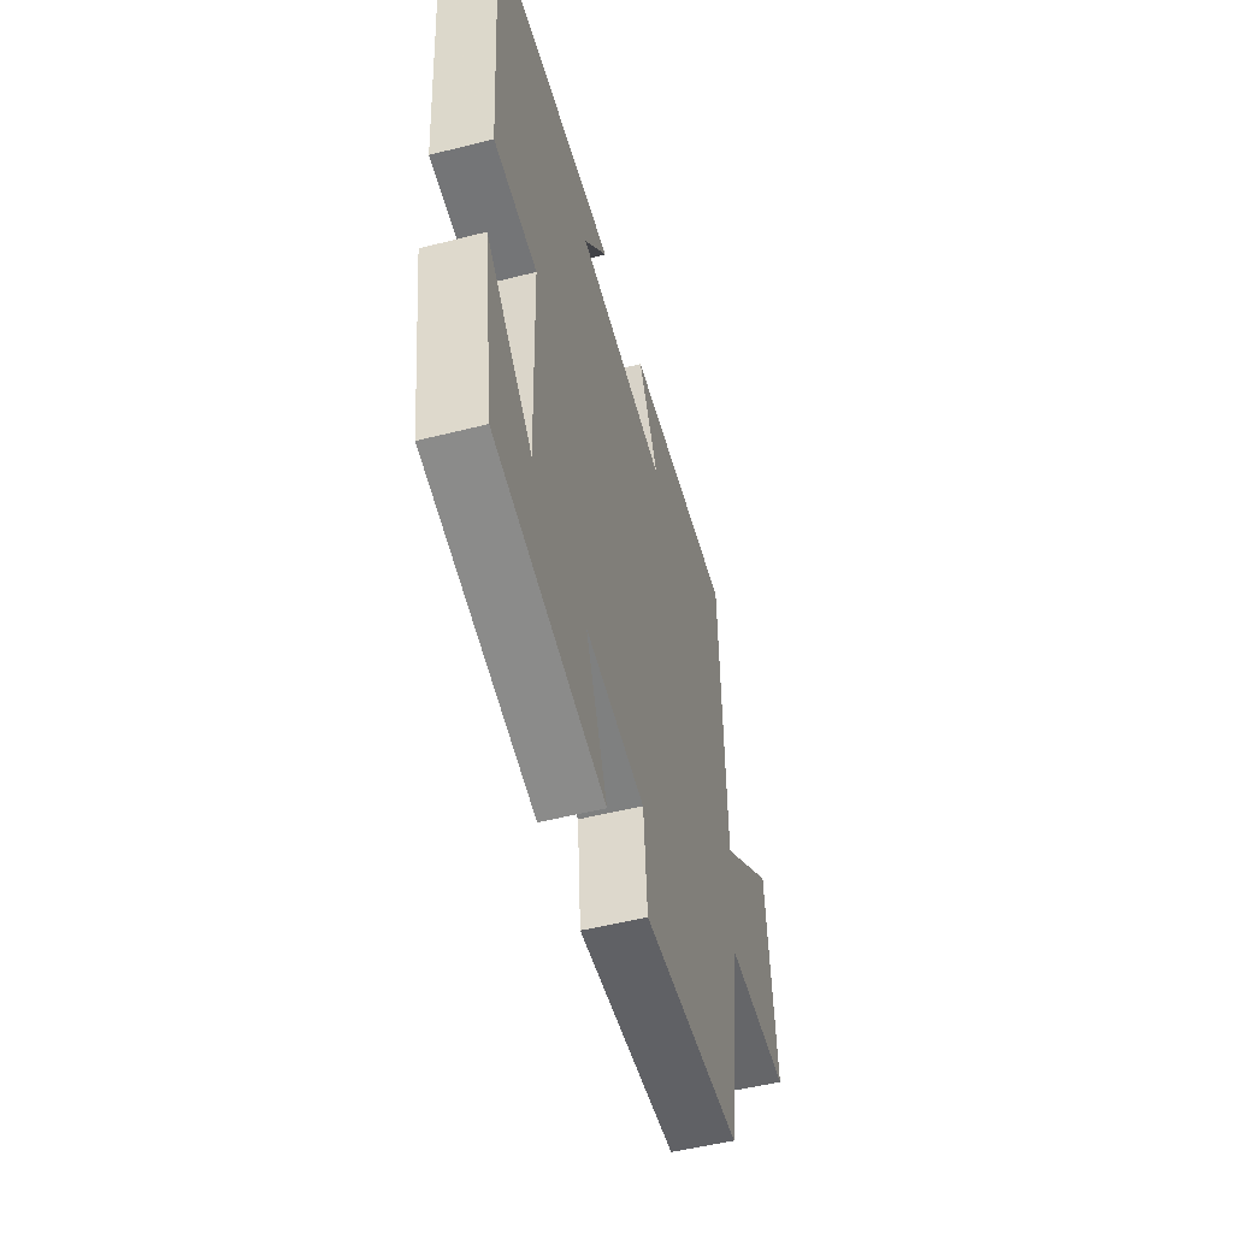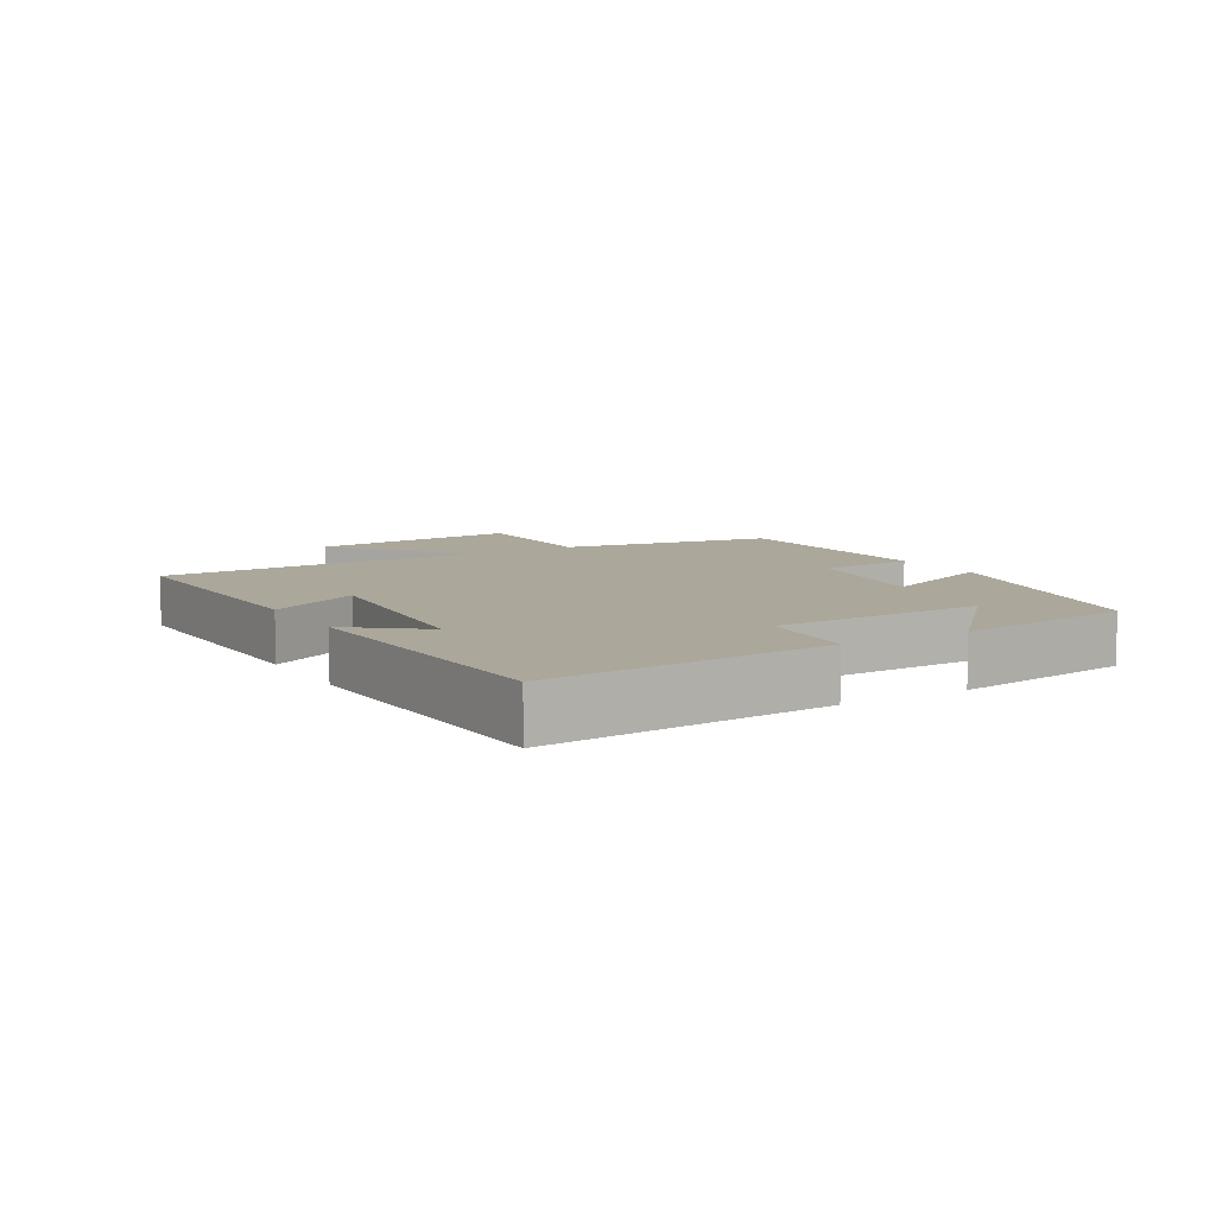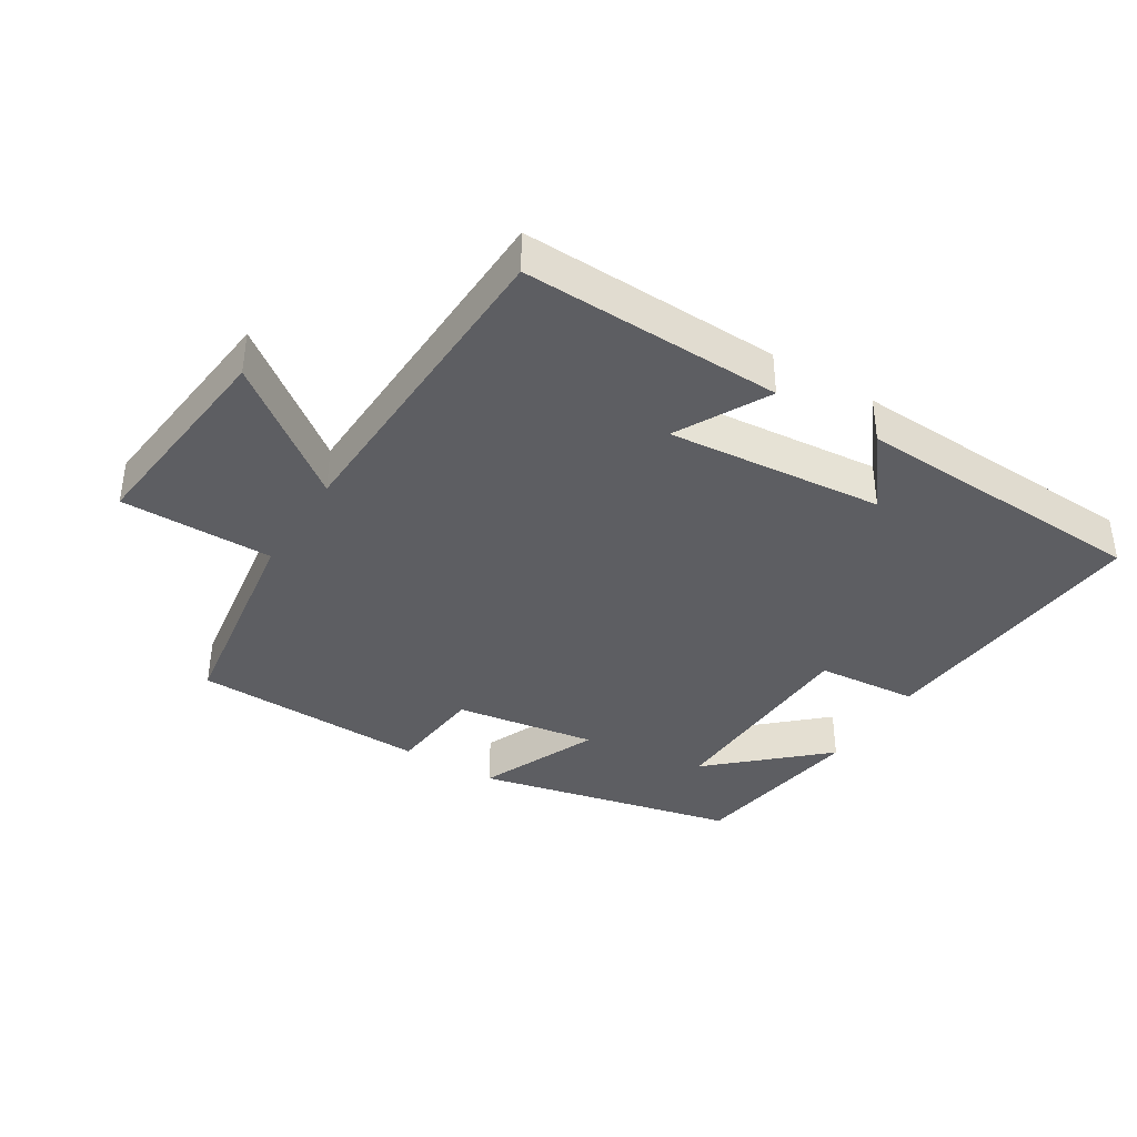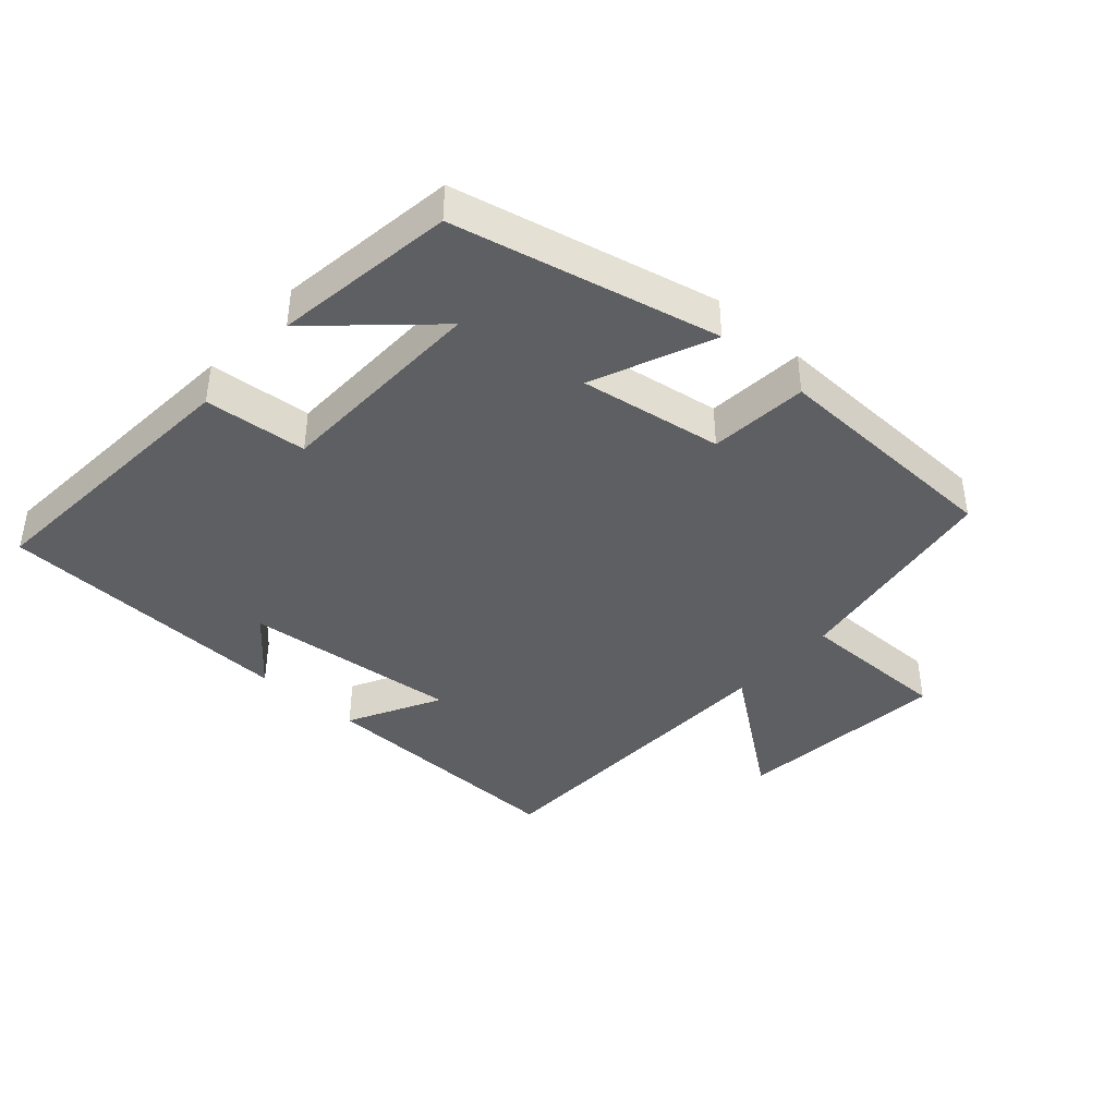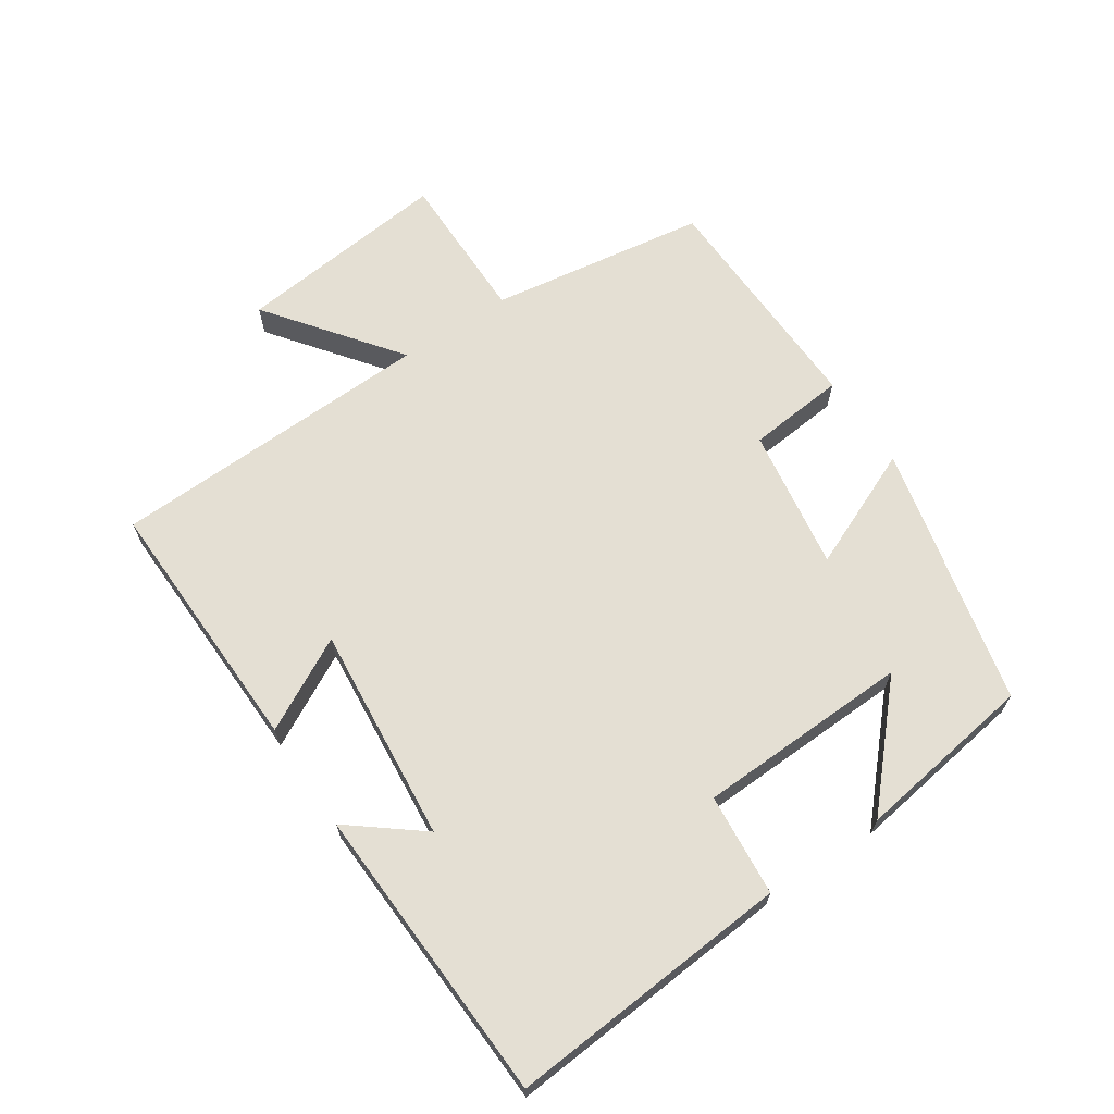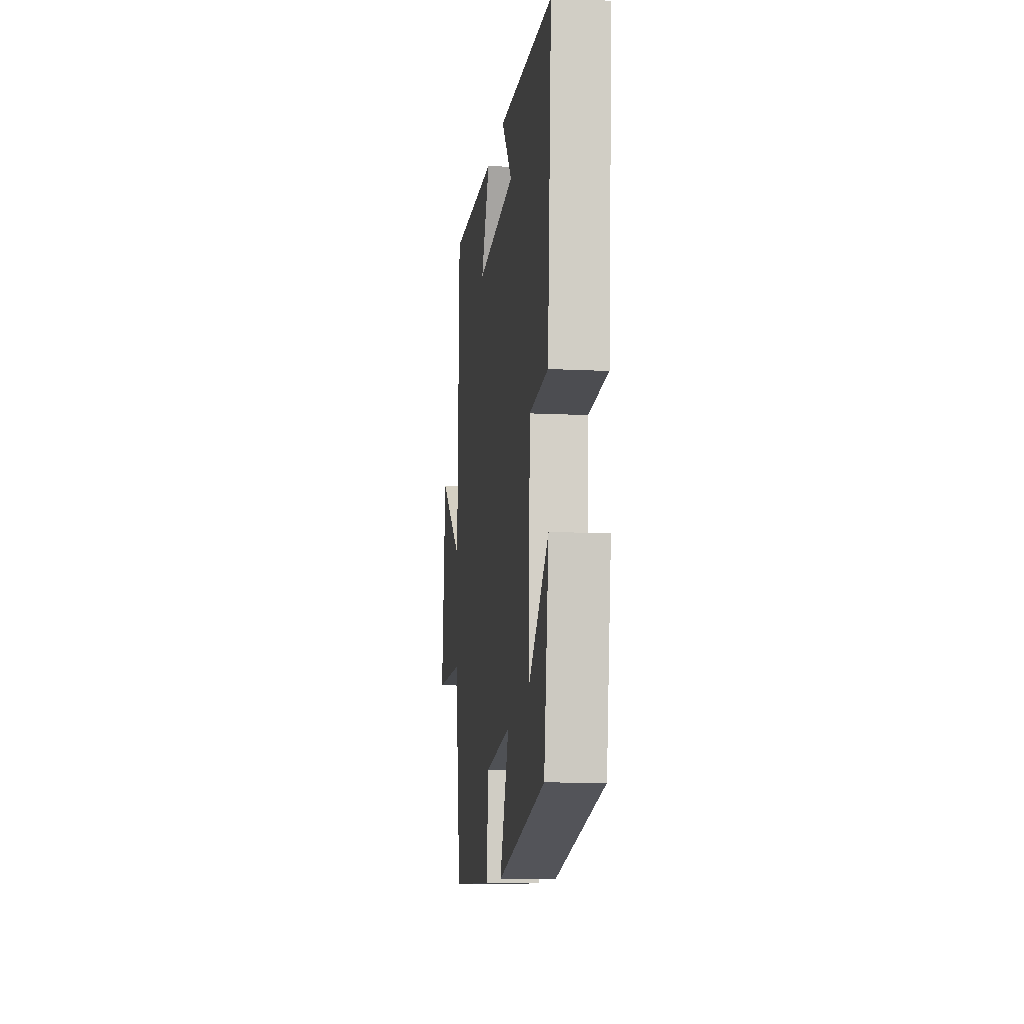
<metadata>
{"format":"obj","ext":"obj","renderer":"f3d","projection":"perspective","resolution":1024,"background":"white","views":[{"elev":-51.6,"azim":105.4,"up":"+Z"},{"elev":8.1,"azim":59.4,"up":"+Y"},{"elev":-38.4,"azim":-32.0,"up":"+Y"},{"elev":-40.9,"azim":138.3,"up":"+Y"},{"elev":66.4,"azim":56.1,"up":"+Y"},{"elev":-11.1,"azim":82.8,"up":"+Z"}]}
</metadata>
<code>
v -0.484 0.07 0.51
v -0.088 0.07 0.5
v -0.162 0.07 0.36
v 0.166 0.07 0.392
v 0.08 0.07 0.5
v 0.533 0.07 0.481
v 0.5 0.07 0.051
v 0.345 0.07 0.037
v 0.335 0.07 -0.287
v 0.5 0.07 -0.135
v 0.46 0.07 -0.408
v 0.062 0.07 -0.5
v 0.14 0.07 -0.317
v -0.076 0.07 -0.351
v -0.09 0.07 -0.5
v -0.449 0.07 -0.49
v -0.5 0.07 -0.16
v -0.732 0.07 -0.161
v -0.698 0.07 0.165
v -0.5 0.07 0.016
v -0.484 0 0.51
v -0.088 0 0.5
v -0.162 0 0.36
v 0.166 0 0.392
v 0.08 0 0.5
v 0.533 0 0.481
v 0.5 0 0.051
v 0.345 0 0.037
v 0.335 0 -0.287
v 0.5 0 -0.135
v 0.46 0 -0.408
v 0.062 0 -0.5
v 0.14 0 -0.317
v -0.076 0 -0.351
v -0.09 0 -0.5
v -0.449 0 -0.49
v -0.5 0 -0.16
v -0.732 0 -0.161
v -0.698 0 0.165
v -0.5 0 0.016
f 17 18 19 20
f 14 15 16 17
f 13 14 17 20
f 11 12 13
f 9 10 11
f 9 11 13 20
f 6 7 8
f 4 5 6
f 4 6 8
f 3 4 8 9
f 1 2 3
f 1 3 9 20
f 40 39 38 37
f 37 36 35 34
f 40 37 34 33
f 33 32 31
f 31 30 29
f 40 33 31 29
f 28 27 26
f 26 25 24
f 28 26 24
f 29 28 24 23
f 23 22 21
f 40 29 23 21
f 1 21 22 2
f 2 22 23 3
f 3 23 24 4
f 4 24 25 5
f 5 25 26 6
f 6 26 27 7
f 7 27 28 8
f 8 28 29 9
f 9 29 30 10
f 10 30 31 11
f 11 31 32 12
f 12 32 33 13
f 13 33 34 14
f 14 34 35 15
f 15 35 36 16
f 16 36 37 17
f 17 37 38 18
f 18 38 39 19
f 19 39 40 20
f 20 40 21 1

</code>
